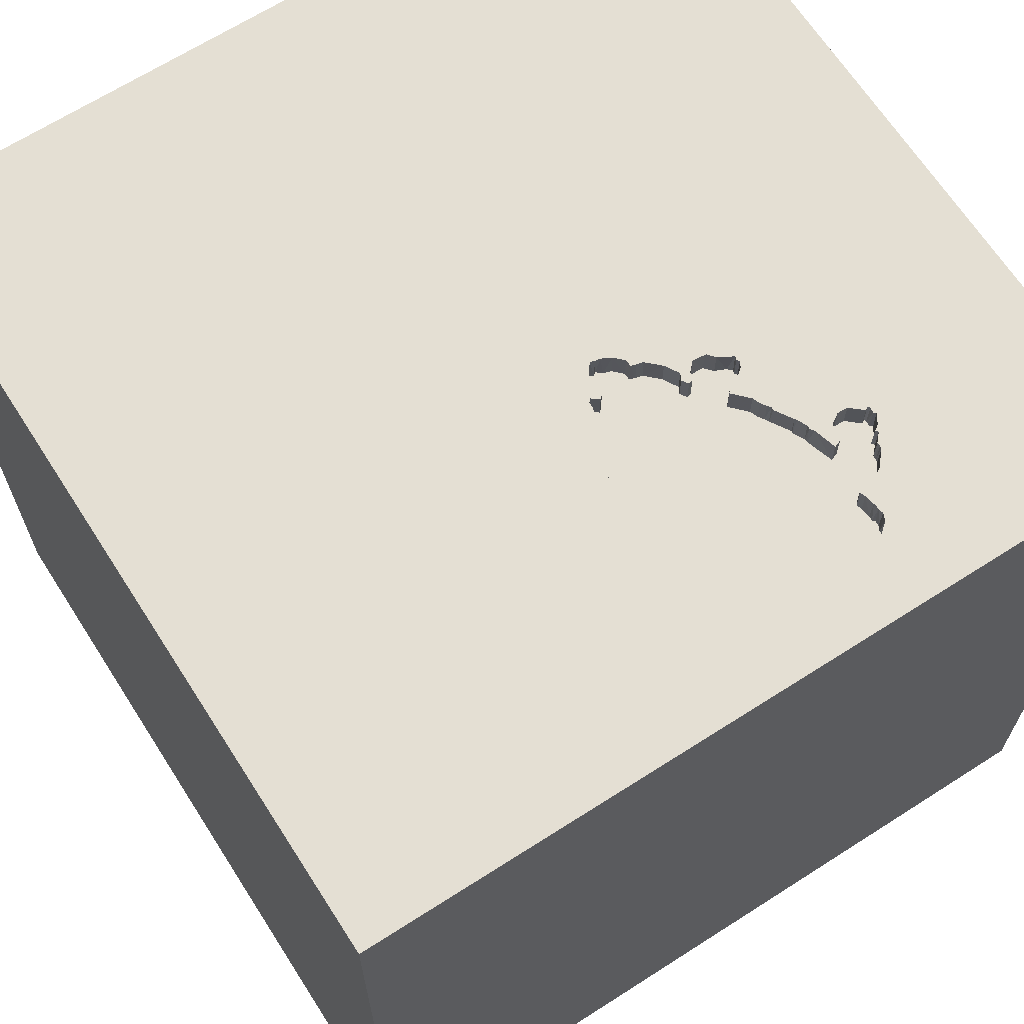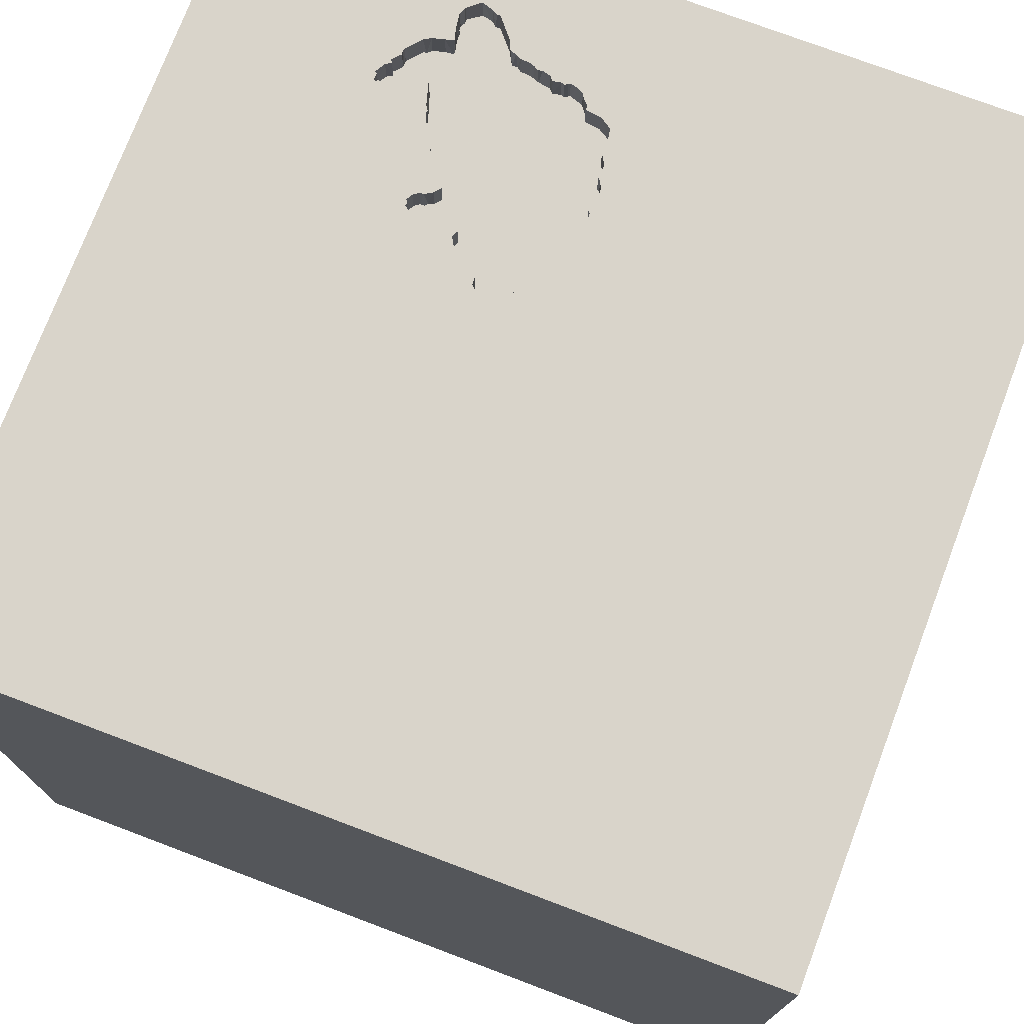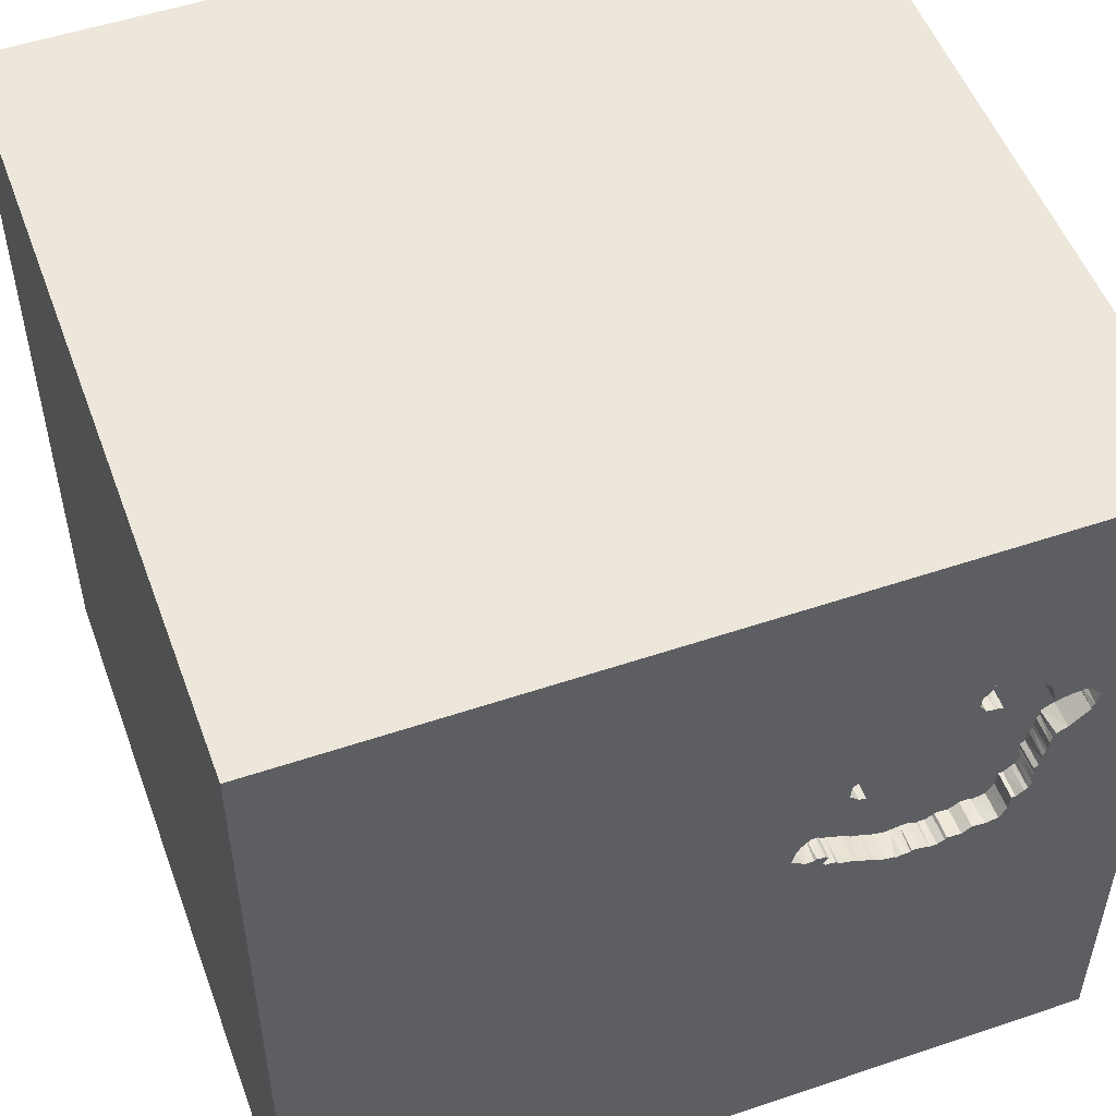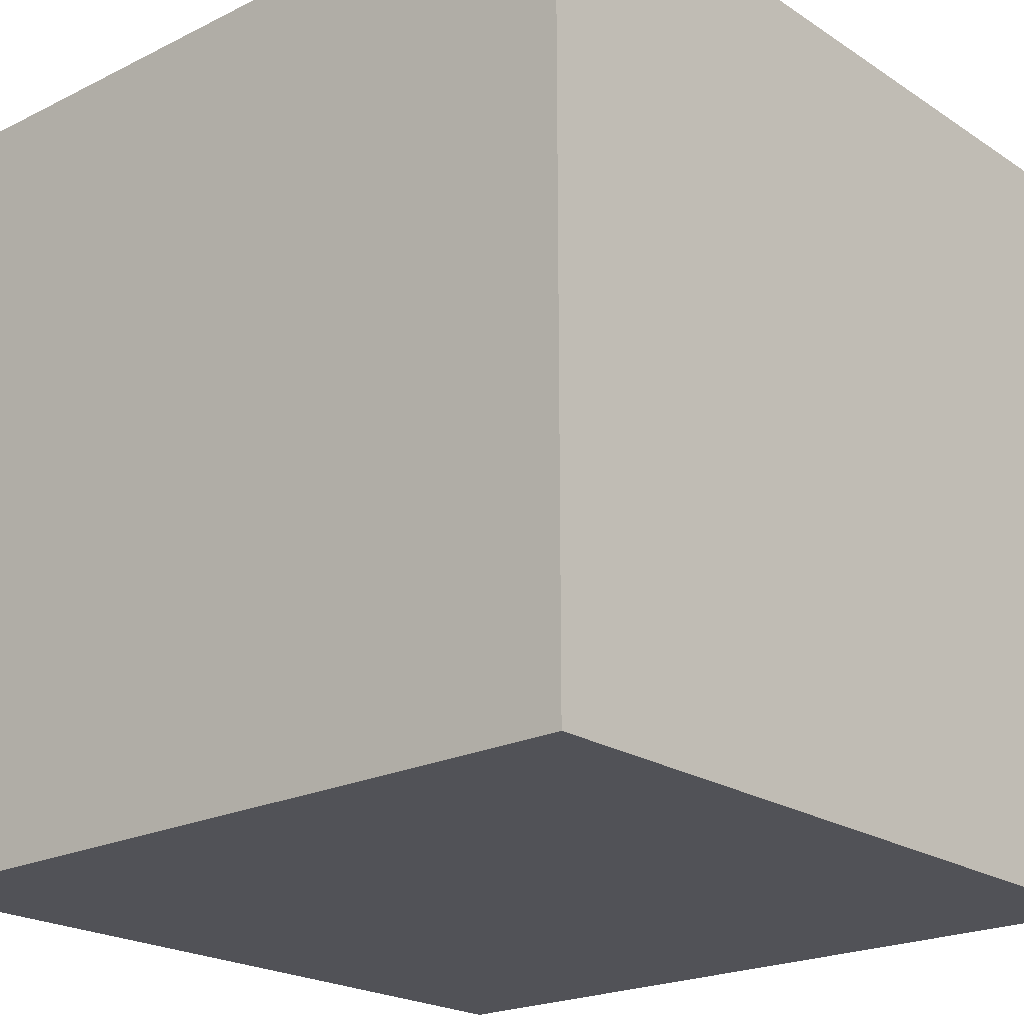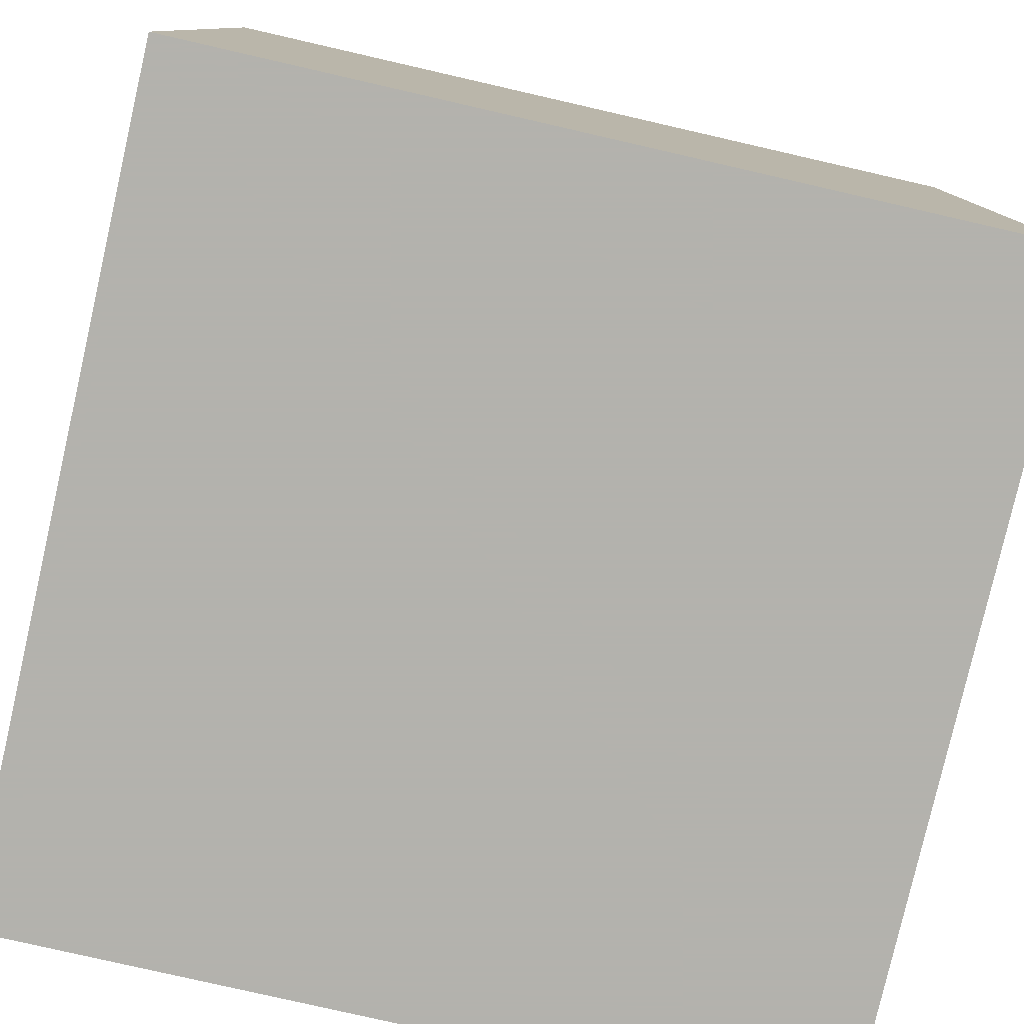
<metadata>
{"format":"obj","ext":"obj","renderer":"f3d","projection":"perspective","resolution":1024,"background":"white","views":[{"elev":66.6,"azim":-122.7,"up":"+Y"},{"elev":74.8,"azim":110.7,"up":"+Y"},{"elev":52.2,"azim":160.0,"up":"+Z"},{"elev":-21.5,"azim":41.2,"up":"+Z"},{"elev":-79.4,"azim":-12.9,"up":"+Y"}]}
</metadata>
<code>
o turtle_184
v -0.8541 1.5 0.8133
v -0.8541 1.4 0.8133
v -0.7708 1.5 0.5954
v -0.9284 1.4 0.007827
v -1.107 1.5 0.623
v -0.4128 1.5 0.4313
v -0.4133 1.4 0.4312
v -0.8812 1.5 0.8164
v -0.8812 1.4 0.8164
v -0.8735 1.5 0.6775
v -0.8735 1.4 0.6775
v -1.235 1.5 0.5349
v -0.9139 1.5 0.6434
v -0.9146 1.4 0.6428
v -0.7365 1.5 -0.02826
v -1.094 1.5 0.3353
v -1.094 1.4 0.3352
v -1.25 1.5 0.5778
v -0.34 1.5 0.1143
v -0.8175 1.5 0.6096
v -0.8179 1.4 0.6119
v -1.099 1.5 0.3511
v -0.8206 1.5 0.7191
v -0.3689 1.5 0.06695
v -0.3677 1.4 0.06904
v -0.5795 1.5 -0.02022
v -0.4169 1.5 0.4815
v -0.4142 1.4 0.4779
v -1.5 1.5 1.5
v -0.4639 1.5 -0.6152
v -0.9372 1.5 0.7838
v -0.4286 1.5 0.3731
v -0.4286 1.4 0.3731
v -0.3471 1.5 0.07793
v -1.071 1.5 0.2044
v -1.071 1.4 0.2041
v -1.067 1.5 0.6915
v -1.02 1.5 0.1173
v -1.02 1.4 0.1173
v -0.635 1.5 -0.02421
v -0.8432 1.5 0.6831
v -0.6769 1.5 0.542
v -1.142 1.5 0.6303
v -0.8622 1.5 0.8187
v -0.8629 1.4 0.8163
v -0.9357 1.4 0.784
v -1.084 1.5 0.3164
v -0.6998 1.5 -0.01677
v -0.6998 1.4 -0.01677
v -0.9987 1.5 0.06037
v -0.9977 1.4 0.06205
v -0.5156 1.5 0.008217
v -0.4959 1.4 0.01203
v 1.5 1.5 -1.5
v 1.5 -1.5 -1.5
v 1.5 -1.5 1.5
v -0.607 1.5 -0.02194
v -0.9042 1.5 0.669
v -0.9042 1.4 0.669
v -0.7352 1.4 -0.02664
v -1.07 1.5 0.228
v -1.07 1.4 0.228
v -0.806 1.4 0.6112
v -0.4607 1.5 0.03373
v -1.224 1.5 0.5172
v -1.224 1.4 0.5212
v -1.21 1.5 0.6254
v -1.216 1.4 0.6256
v -0.8812 1.4 0.6815
v -0.6692 1.5 -0.0168
v -0.6694 1.4 -0.01886
v -0.5184 1.5 0.5483
v -0.5184 1.4 0.5483
v -0.4964 1.5 0.5612
v -0.4957 1.4 0.5609
v -0.9901 1.4 0.7632
v -0.7304 1.5 -0.0292
v -1.24 1.4 0.54
v -0.2862 1.5 0.1105
v -0.2862 1.4 0.1105
v -0.2943 1.4 0.2513
v -0.3251 1.5 0.121
v -0.3225 1.4 0.1178
v -1.086 1.4 0.3138
v -0.7587 1.5 -0.02705
v -0.7582 1.4 -0.02711
v 0.4916 1.5 0.4474
v -0.6296 1.5 0.5182
v -0.444 1.5 0.4015
v -0.4436 1.4 0.4018
v -0.4607 1.4 0.03355
v -1.077 1.5 0.1969
v -0.6107 1.5 -0.02976
v -1.07 1.5 0.1731
v -1.068 1.4 0.172
v -0.2366 1.5 0.1477
v -0.379 1.5 0.0658
v -0.3785 1.4 0.06568
v -1.111 1.4 0.42
v -0.6771 1.4 0.5422
v -1.164 1.5 0.6332
v -1.166 1.4 0.6347
v -1.087 1.5 0.6149
v -1.088 1.4 0.6169
v -0.3584 1.5 0.06603
v -0.8867 1.5 0.8251
v -0.8886 1.4 0.8257
v -1.052 1.5 0.7175
v -1.052 1.4 0.719
v -0.9994 1.5 0.7629
v -1.06 1.5 0.1471
v -1.06 1.4 0.1471
v -0.6885 1.5 0.5513
v -0.5515 1.5 0.4856
v -0.843 1.5 -0.009129
v -0.5285 1.4 0.002502
v -0.3305 1.5 0.2944
v -0.3314 1.4 0.2971
v -1.185 1.5 0.6363
v -1.184 1.4 0.6339
v -0.7849 1.5 -0.01525
v -0.7849 1.4 -0.01525
v -0.6915 1.4 0.5504
v -0.3392 1.4 0.1165
v -1.046 1.5 0.1398
v -0.4716 1.5 0.3912
v -0.4716 1.4 0.3912
v -1.111 1.5 0.4053
v -1.113 1.4 0.4006
v -1.142 1.4 0.6283
v -0.3192 1.5 0.2519
v -0.3189 1.4 0.2518
v -0.7001 1.5 0.551
v -0.5729 1.5 0.8854
v -1.5 1.5 -1.5
v -1.5 -1.5 -1.5
v -1.5 -1.5 1.5
v -0.7636 1.5 0.5899
v -0.7591 1.4 0.5919
v -0.4741 1.5 0.5572
v -0.657 1.5 0.529
v -1.077 1.4 0.1969
v -1.006 1.4 0.7574
v -0.2951 1.5 0.2506
v -0.8053 1.5 0.6113
v -0.538 1.5 -0.004582
v -0.6096 1.4 -0.02535
v -1.081 1.4 0.6216
v -1.078 1.5 0.6481
v -1.078 1.4 0.6481
v -0.3172 1.5 0.1135
v -0.9712 1.5 0.01824
v -0.9712 1.4 0.01824
v -1.065 1.5 0.2165
v -0.8333 1.5 0.6207
v -0.8615 1.5 0.8015
v -0.8615 1.4 0.8015
v -0.3584 1.4 0.06603
v -1.065 1.4 0.2165
v -0.5333 1.5 0.5286
v -0.5333 1.4 0.5286
v -1.101 1.5 0.3855
v -1.101 1.4 0.3855
v -1.118 1.5 0.4275
v 1.5 1.5 1.5
v -0.8445 1.4 0.6842
v -1.099 1.4 0.3524
v -0.7915 1.5 -0.006188
v -0.7916 1.4 -0.005237
v -0.4081 1.5 0.04921
v -0.3983 1.4 0.05798
v -0.8216 1.5 0.7562
v -0.8216 1.4 0.7562
v -1.007 1.5 0.757
v -1.25 1.5 0.3125
v -1.25 1.5 0
v -1.354 1.5 0.5208
v -0.3672 1.5 0.1044
v -0.3672 1.4 0.1044
v -0.3254 1.5 0.2717
v -0.3254 1.4 0.2717
v -0.5515 1.4 0.4856
v -1.064 1.5 0.2565
v -1.063 1.4 0.2568
v -0.2446 1.5 0.1841
v -0.2369 1.4 0.1726
v -0.6343 1.4 -0.02442
v -1.157 1.5 0.4457
v -1.157 1.4 0.4457
v -0.5741 1.5 0.4656
v -0.5741 1.4 0.4656
v -0.9233 1.5 0.8036
v -1.228 1.5 0.5073
v -1.228 1.4 0.5076
v -1.158 1.4 0.6272
v -1.079 1.5 0.2702
v -0.4438 1.5 0.504
v -0.7667 1.4 0.5904
v -0.4877 1.5 0.553
v -0.4877 1.4 0.553
v -0.3471 1.4 0.07793
v -1.005 1.5 0.1177
v -1.005 1.4 0.1177
v -0.9763 1.4 0.7636
v -1.079 1.4 0.2702
v -0.8783 1.5 0.01307
v -0.8783 1.4 0.01307
v -0.8825 1.5 0.6796
v -0.9889 1.5 0.7656
v -1.048 1.4 0.1397
v -0.9763 1.5 0.7636
v -1.2 1.4 0.626
v -1.067 1.4 0.6915
v -1.107 1.4 0.6231
v -0.3969 1.5 0.06111
v -0.843 1.4 -0.009129
v -0.3559 1.5 0.1163
v -0.3559 1.4 0.1163
v -0.9462 1.5 0.7914
v -0.9462 1.4 0.7914
v -0.657 1.4 0.529
v -0.2371 1.4 0.1505
v -0.2444 1.4 0.1348
v -0.5338 1.5 0.5133
v -0.5329 1.4 0.5131
v -1.087 1.5 0.3009
v -0.4603 1.4 0.5422
v -0.2622 1.5 0.2193
v -0.2622 1.4 0.2193
v -0.9267 1.5 0.009449
v -0.917 1.4 0.01587
v -0.2416 1.5 0.1652
v -0.2451 1.4 0.1619
v -0.5781 1.4 -0.0184
v -0.7304 1.4 -0.0292
v -0.3776 1.5 0.3436
v -0.9233 1.4 0.8036
v -0.6649 1.5 -0.02353
v -0.3776 1.4 0.3436
v -1.25 1.4 0.5779
v -0.8208 1.4 0.7185
v -0.9994 1.4 0.7629
v -0.6296 1.4 0.5182
v -0.4438 1.4 0.504
v -0.4751 1.5 0.3757
v -0.4751 1.4 0.3757
v -0.4762 1.4 0.5572
v -1.052 1.4 0.7074
v -0.4515 1.5 0.3609
v -0.5443 1.4 0.5051
v -0.2537 1.4 0.1925
v -0.4515 1.4 0.3609
f 137 55 56
f 29 135 137
f 135 136 137
f 56 29 137
f 136 55 137
f 56 165 29
f 219 211 29
f 29 31 219
f 174 108 29
f 110 174 29
f 29 211 209
f 29 209 110
f 134 23 172
f 192 31 29
f 134 172 156
f 134 156 1
f 106 192 29
f 29 134 1
f 44 8 106
f 29 1 44
f 44 106 29
f 37 149 29
f 29 108 37
f 145 20 208
f 145 208 10
f 145 10 41
f 41 23 134
f 134 133 138
f 145 41 134
f 3 145 134
f 134 138 3
f 29 43 101
f 67 18 29
f 29 101 119
f 29 119 67
f 177 135 29
f 149 103 5
f 149 5 43
f 29 149 43
f 208 20 155
f 155 13 58
f 155 58 208
f 88 141 42
f 160 224 88
f 160 88 42
f 113 133 134
f 160 42 113
f 113 134 160
f 177 29 18
f 12 65 177
f 177 18 12
f 72 160 134
f 114 190 88
f 224 114 88
f 188 175 177
f 177 65 193
f 193 188 177
f 175 135 177
f 134 87 197
f 134 197 140
f 140 199 74
f 134 140 74
f 74 72 134
f 175 188 164
f 16 47 175
f 175 164 128
f 22 16 175
f 128 162 22
f 175 128 22
f 134 29 87
f 27 197 87
f 6 27 87
f 175 47 226
f 175 226 196
f 183 61 175
f 175 196 183
f 176 135 175
f 6 87 117
f 6 117 236
f 32 249 245
f 6 236 32
f 89 6 32
f 32 245 126
f 126 89 32
f 176 175 61
f 38 202 176
f 125 38 176
f 61 154 35
f 176 61 35
f 176 35 92
f 176 92 94
f 176 94 111
f 111 125 176
f 54 136 135
f 87 131 180
f 87 180 117
f 152 230 30
f 176 202 50
f 152 30 176
f 176 50 152
f 34 151 79
f 144 131 87
f 87 34 79
f 87 79 96
f 228 144 87
f 185 228 87
f 87 96 232
f 87 232 185
f 115 30 230
f 230 206 115
f 30 34 87
f 34 82 151
f 30 115 168
f 15 77 30
f 85 15 30
f 30 168 121
f 30 121 85
f 30 135 176
f 19 82 34
f 178 217 19
f 34 178 19
f 93 57 30
f 40 93 30
f 48 70 238
f 238 40 30
f 48 238 30
f 30 77 48
f 55 165 56
f 30 64 170
f 105 34 30
f 30 170 215
f 30 215 97
f 105 30 97
f 97 24 105
f 30 57 26
f 146 52 30
f 30 26 146
f 54 55 136
f 30 52 64
f 87 29 165
f 54 30 87
f 54 135 30
f 54 87 165
f 54 165 55
f 213 248 150
f 37 108 248
f 248 213 37
f 213 150 37
f 14 150 248
f 149 37 150
f 143 14 248
f 109 248 108
f 14 148 150
f 59 14 143
f 248 109 143
f 150 148 149
f 58 13 14
f 14 59 58
f 76 59 143
f 108 174 143
f 143 109 108
f 14 104 148
f 103 149 148
f 76 204 59
f 242 76 143
f 14 99 104
f 148 104 103
f 13 155 14
f 208 58 59
f 59 69 208
f 204 46 59
f 110 209 76
f 76 242 110
f 242 143 110
f 174 110 143
f 99 189 104
f 21 14 155
f 209 211 204
f 204 76 209
f 46 204 220
f 59 46 69
f 99 14 163
f 189 99 188
f 104 189 214
f 46 220 31
f 211 219 220
f 220 204 211
f 128 164 99
f 164 188 99
f 99 163 129
f 14 21 163
f 188 193 189
f 214 189 66
f 155 20 21
f 219 31 220
f 69 46 157
f 99 129 128
f 162 128 129
f 129 163 162
f 167 163 21
f 194 189 193
f 130 214 66
f 66 189 194
f 5 103 104
f 104 214 5
f 10 208 69
f 69 11 10
f 69 157 173
f 157 46 9
f 31 192 46
f 163 167 162
f 167 21 84
f 214 130 5
f 20 145 63
f 63 21 20
f 69 166 11
f 173 241 69
f 173 157 172
f 45 157 9
f 9 46 237
f 237 46 192
f 22 162 167
f 17 167 84
f 21 198 84
f 43 5 130
f 66 195 130
f 65 12 66
f 193 65 66
f 66 194 193
f 11 166 10
f 166 69 241
f 241 173 172
f 172 23 241
f 156 172 157
f 157 45 2
f 8 44 45
f 45 9 8
f 237 107 9
f 63 198 21
f 198 123 84
f 66 212 195
f 41 10 166
f 1 156 157
f 157 2 1
f 192 106 107
f 107 237 192
f 167 17 22
f 47 16 17
f 17 84 47
f 139 123 198
f 123 184 84
f 212 66 240
f 195 212 120
f 130 195 43
f 78 66 12
f 145 3 63
f 44 1 2
f 2 45 44
f 106 8 9
f 9 107 106
f 16 22 17
f 3 138 198
f 198 63 3
f 123 139 133
f 139 198 138
f 212 240 68
f 102 195 120
f 101 43 195
f 78 240 66
f 12 18 78
f 166 241 41
f 23 41 241
f 138 133 139
f 123 100 184
f 184 205 84
f 212 68 67
f 18 67 68
f 68 240 18
f 195 102 101
f 102 120 101
f 120 212 119
f 240 78 18
f 226 47 84
f 133 113 123
f 183 196 184
f 100 203 184
f 205 184 196
f 84 205 226
f 67 119 212
f 119 101 120
f 61 183 184
f 184 62 61
f 113 42 100
f 100 123 113
f 100 221 203
f 203 159 184
f 196 226 205
f 159 62 184
f 191 203 221
f 210 159 203
f 62 159 61
f 221 100 141
f 203 191 169
f 191 221 243
f 210 95 159
f 39 210 203
f 154 61 159
f 42 141 100
f 141 88 221
f 169 207 203
f 88 190 191
f 191 243 88
f 243 221 88
f 112 95 210
f 95 36 159
f 210 39 125
f 39 203 38
f 159 36 154
f 216 207 169
f 207 231 203
f 169 191 49
f 190 114 191
f 111 94 95
f 95 112 111
f 38 125 39
f 202 38 203
f 35 154 36
f 207 216 206
f 216 169 115
f 206 230 231
f 231 207 206
f 203 231 51
f 168 115 169
f 60 169 49
f 49 191 71
f 182 191 114
f 112 210 111
f 95 142 36
f 203 51 202
f 115 206 216
f 153 51 231
f 121 168 169
f 169 122 121
f 169 60 86
f 235 60 49
f 246 71 191
f 127 191 182
f 125 111 210
f 94 92 142
f 142 95 94
f 92 35 36
f 36 142 92
f 50 202 51
f 4 231 230
f 4 153 231
f 122 169 86
f 77 15 60
f 60 235 77
f 235 49 77
f 49 71 48
f 246 116 71
f 191 127 246
f 90 127 182
f 114 224 250
f 250 182 114
f 230 152 4
f 51 153 50
f 153 4 152
f 122 86 121
f 48 77 49
f 70 48 71
f 116 246 91
f 116 234 71
f 126 245 246
f 246 127 126
f 127 90 126
f 90 182 244
f 225 182 250
f 152 50 153
f 85 121 86
f 15 85 86
f 86 60 15
f 53 116 91
f 91 246 252
f 71 234 187
f 245 249 246
f 89 126 90
f 28 90 244
f 182 225 244
f 225 250 224
f 238 70 71
f 116 53 52
f 179 91 252
f 252 246 249
f 146 26 234
f 234 116 146
f 147 187 234
f 90 28 7
f 28 244 27
f 227 244 225
f 71 187 238
f 52 146 116
f 64 52 53
f 53 91 64
f 91 179 171
f 252 218 179
f 249 32 252
f 197 27 244
f 244 227 197
f 200 227 225
f 224 160 161
f 161 225 224
f 40 238 187
f 98 171 179
f 132 218 252
f 179 218 178
f 33 252 32
f 93 40 187
f 187 147 93
f 57 93 147
f 147 234 26
f 26 57 147
f 6 89 90
f 90 7 6
f 7 28 6
f 140 197 227
f 247 227 200
f 225 73 200
f 161 73 225
f 160 72 161
f 25 98 179
f 218 132 124
f 132 252 181
f 217 178 218
f 178 34 179
f 252 33 239
f 32 236 33
f 27 6 28
f 227 247 140
f 247 200 140
f 75 200 73
f 73 161 72
f 91 171 170
f 170 64 91
f 215 170 171
f 171 98 215
f 25 179 201
f 124 132 83
f 181 252 239
f 19 217 218
f 218 124 19
f 201 179 34
f 239 33 236
f 199 140 200
f 72 74 75
f 75 73 72
f 97 215 98
f 24 97 98
f 98 25 24
f 201 158 25
f 82 19 124
f 124 83 82
f 132 251 83
f 132 181 131
f 239 118 181
f 200 75 199
f 34 105 158
f 158 201 34
f 105 24 25
f 25 158 105
f 132 229 251
f 251 233 83
f 180 131 181
f 118 239 236
f 236 117 118
f 74 199 75
f 151 82 83
f 81 229 132
f 228 185 251
f 251 229 228
f 251 186 233
f 83 233 80
f 117 180 181
f 181 118 117
f 229 81 228
f 186 251 185
f 223 80 233
f 83 80 79
f 79 151 83
f 144 228 81
f 233 186 232
f 185 232 186
f 80 223 79
f 233 222 223
f 131 144 81
f 81 132 131
f 232 96 233
f 96 79 223
f 222 233 96
f 223 222 96

</code>
